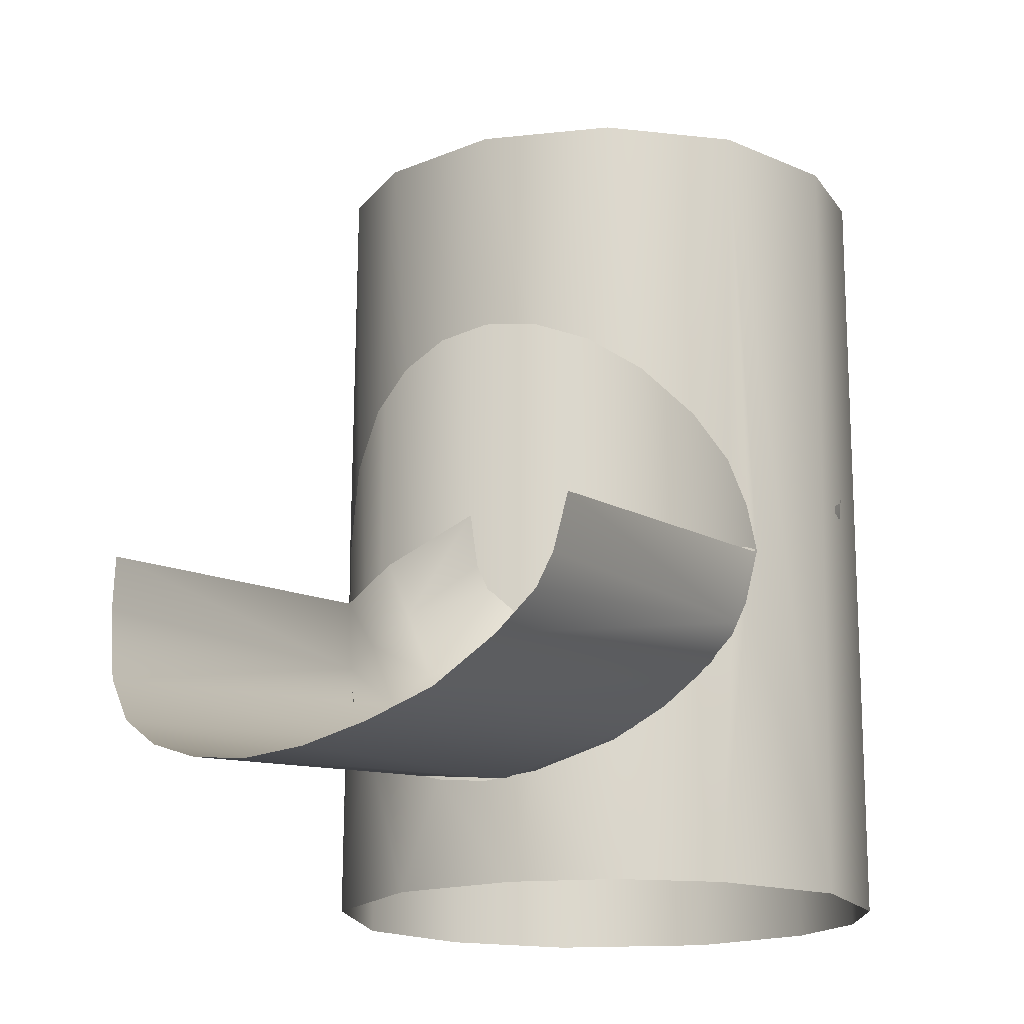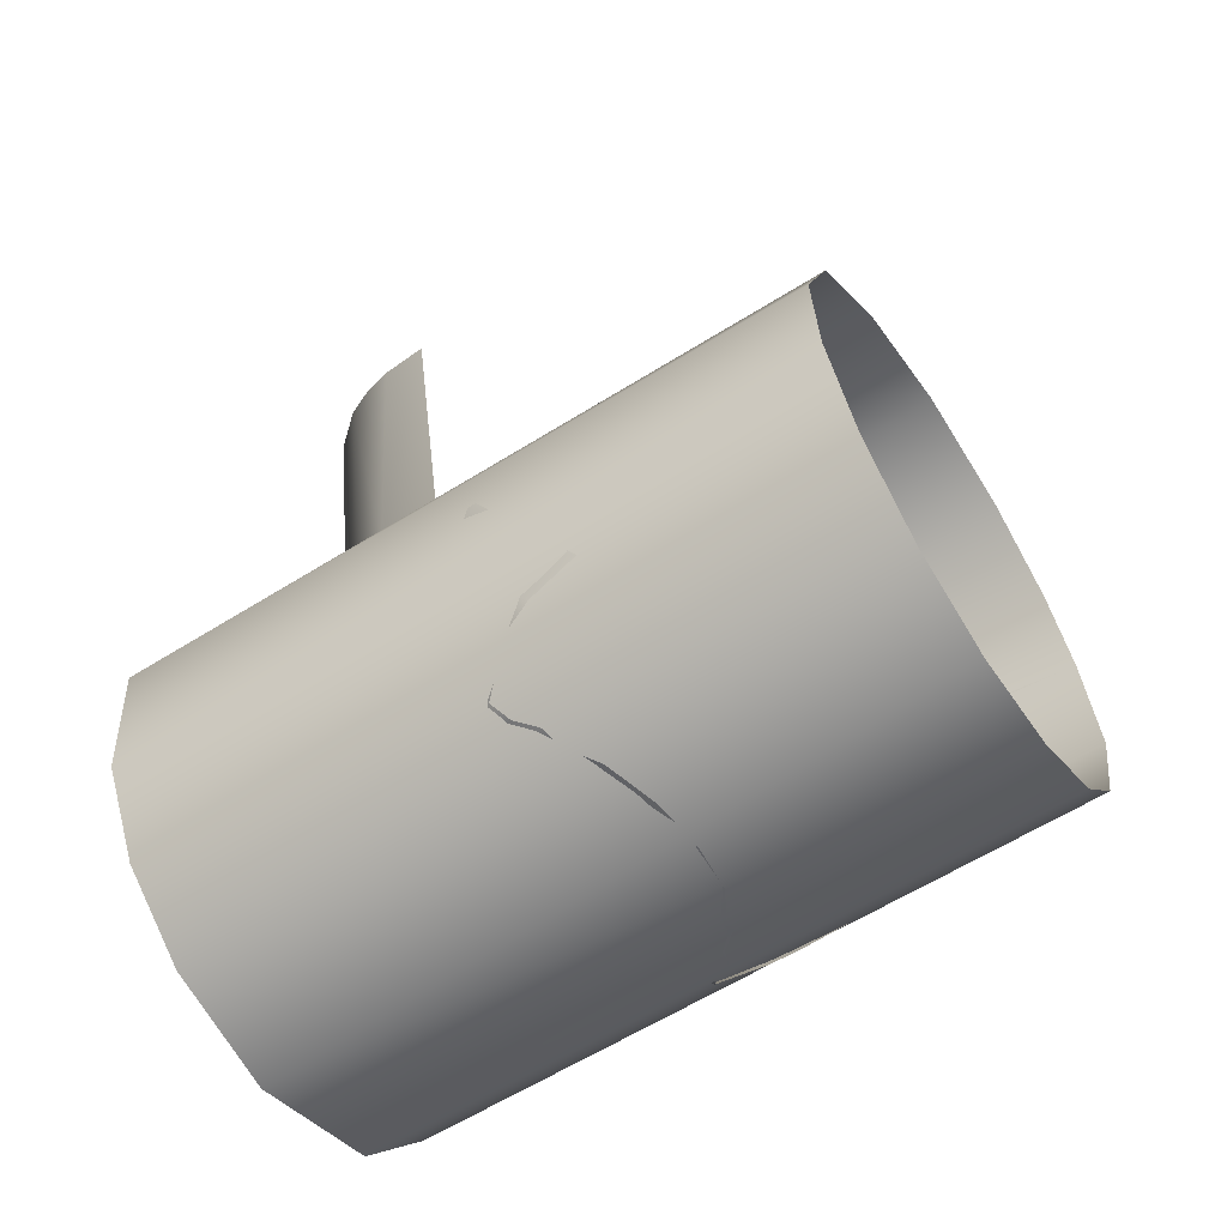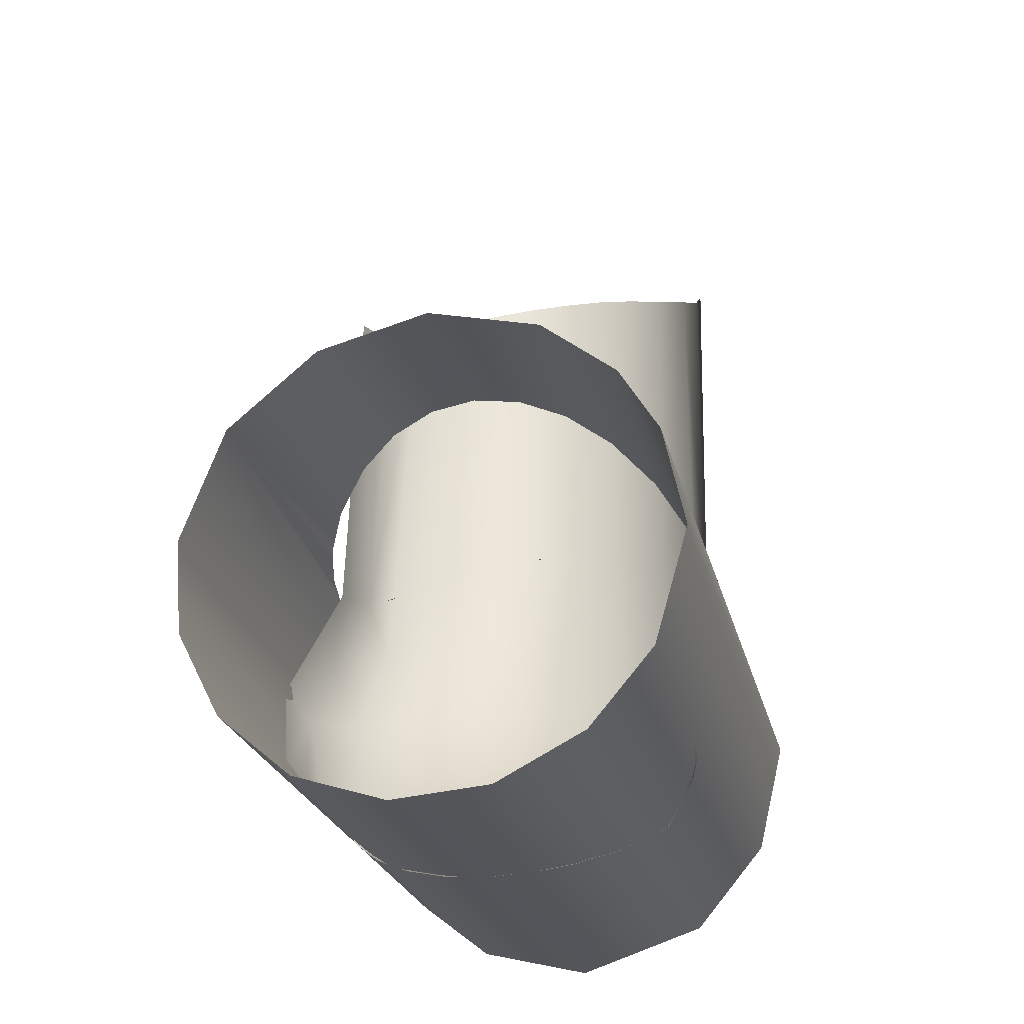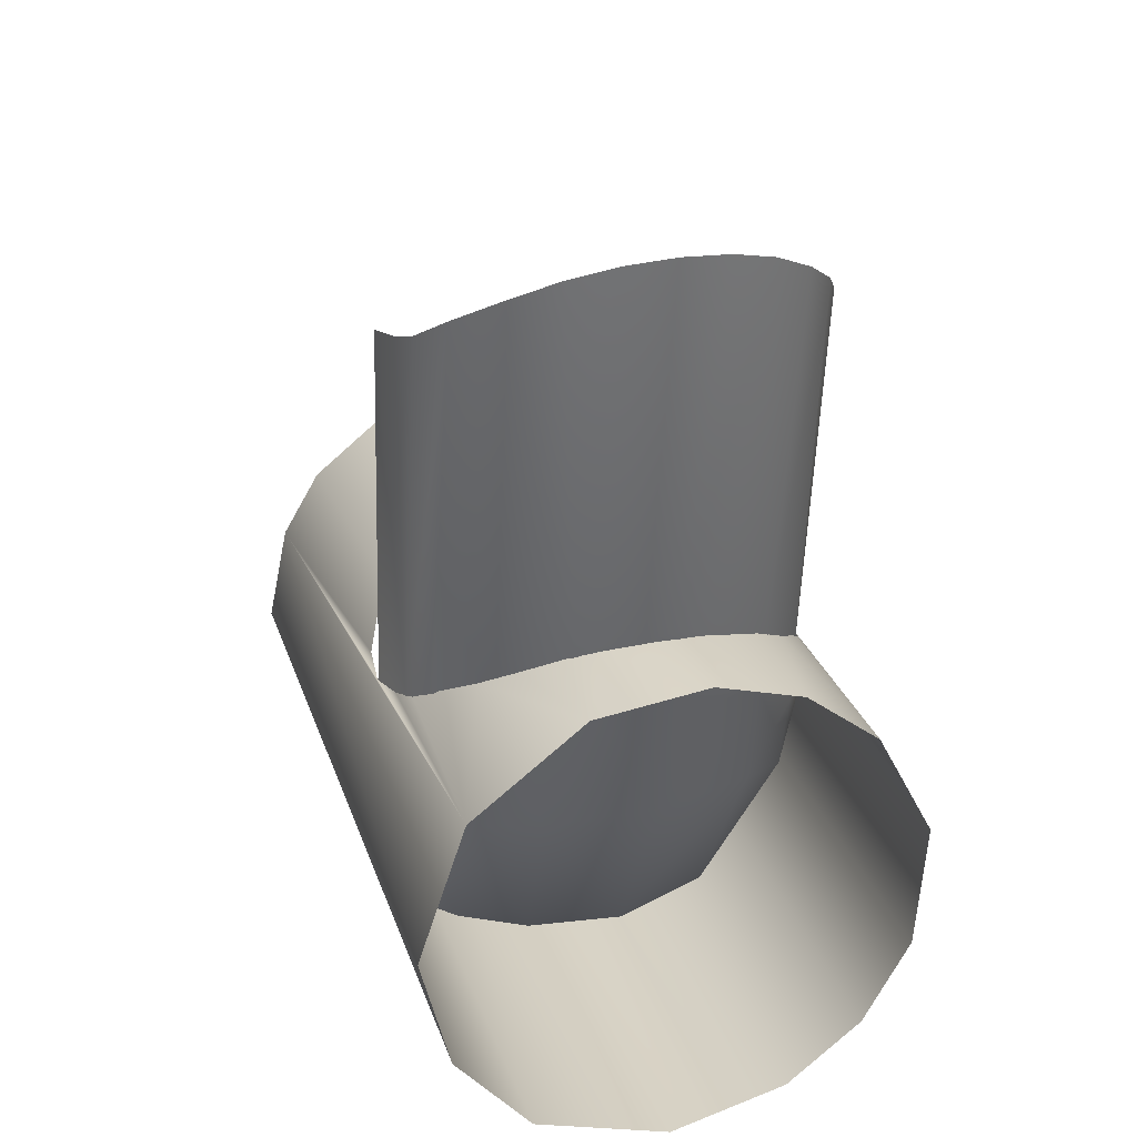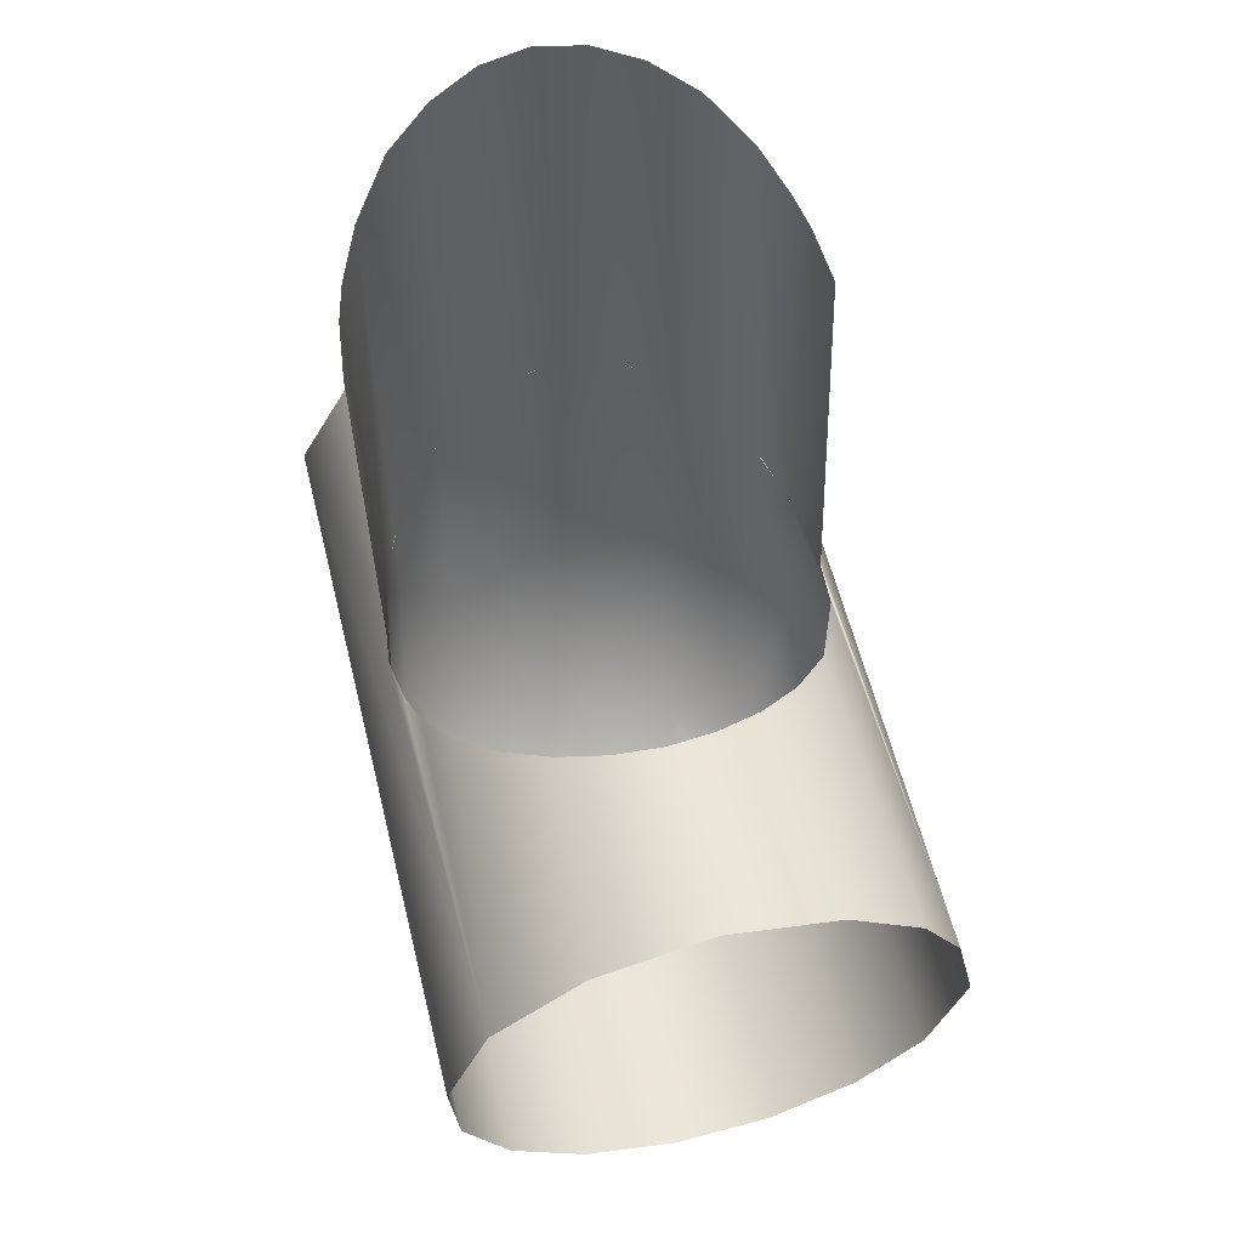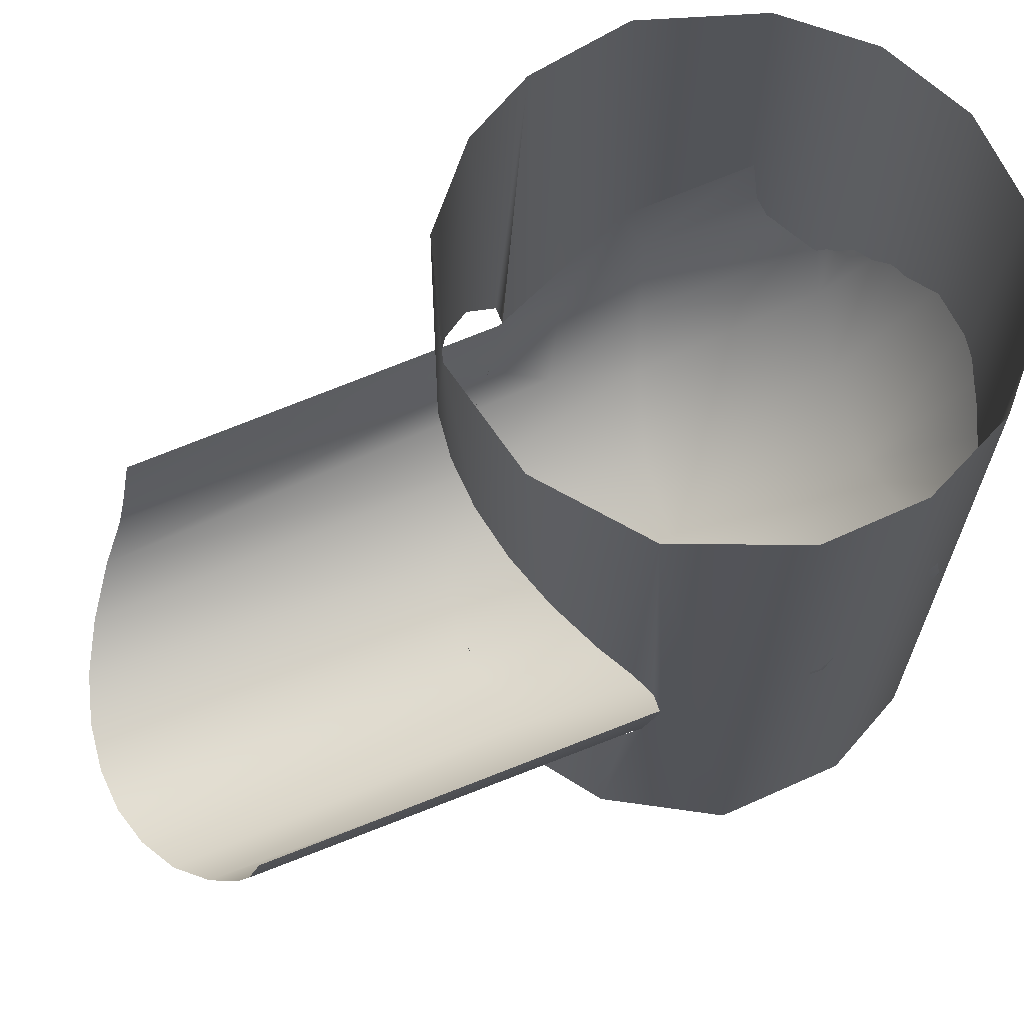
<metadata>
{"format":"obj","ext":"obj","renderer":"f3d","projection":"perspective","resolution":1024,"background":"white","views":[{"elev":-16.3,"azim":-153.0,"up":"+Z"},{"elev":-59.7,"azim":-56.7,"up":"+Y"},{"elev":-24.9,"azim":13.5,"up":"+Y"},{"elev":28.0,"azim":162.9,"up":"+Y"},{"elev":59.4,"azim":-14.0,"up":"+Y"},{"elev":66.7,"azim":-109.9,"up":"+Z"}]}
</metadata>
<code>
o out.001
v 0.4221 1.097 -1.646
v 1e-06 1.175 1.646
v 0.5327 1.04 1.646
v 0.9525 0.6913 -1.646
v 0.8873 0.7581 1.646
v 1.075 0.4453 1.646
v 1.177 0.02929 -1.646
v 1.177 -0.02929 1.646
v 1.04 -0.5327 -1.646
v 1.021 -0.5689 1.646
v 0.6785 -0.9627 -1.646
v 0.7254 -0.9162 1.646
v 0.02929 -1.177 -1.646
v 0.3196 -1.124 1.646
v -0.1349 -1.161 1.646
v -0.5327 -1.04 -1.646
v -0.5689 -1.021 1.646
v -0.8902 -0.7571 -1.646
v -0.9162 -0.7254 1.646
v -1.112 -0.3588 -1.646
v -1.124 -0.3196 1.646
v -1.158 0.246 -1.646
v -1.161 0.1349 1.646
v -0.8815 0.7663 -1.646
v -0.9581 0.6793 1.646
v -0.5296 1.04 -1.646
v -0.5327 1.04 1.646
v -0.1144 1.161 -1.646
v -0.6465 0.9675 0.5331
v -0.7057 0.9166 -0.9297
v 0.227 1.141 0.7473
v 0.227 1.141 -1.195
v -0.9675 0.6465 -0.4627
v 0.4453 1.075 0.6666
v 0.3846 1.1 -1.147
v -0.8228 0.8228 0.3424
v -0.8228 0.8228 -0.7899
v 0.6465 0.9675 0.5331
v 0 1.164 -1.224
v 0 1.164 0.7762
v 0.8316 0.8121 0.3315
v 0.8228 0.8228 -0.7899
v -0.4453 1.075 0.6666
v -0.5292 1.039 -1.076
v 0.9832 0.6233 -0.02744
v 0.9675 0.6465 -0.4627
v -0.227 1.141 0.7473
v -0.227 1.141 -1.195
v -0.9239 0.6996 -0.6065
v -0.9239 0.6996 0.1589
v 0.5556 1.016 -1.055
v 0.9239 0.6996 -0.6065
v -1 0.5856 -0.2238
v -0.9725 0.6181 -0.02968
v 0.7057 0.9166 -0.9297
v 1 0.5856 -0.2238
v -0.1032 1.199 -1.227
v 0.6591 0.7871 -0.9445
v -0.9388 0.68 -0.5512
v -0.9897 0.6033 -0.2292
v 0.9428 0.6643 -0.553
v -0.5903 1.016 -1.033
v 0.9945 0.6033 -0.2292
v 0.3409 1.109 -1.164
v 0.8675 0.4034 -0.6826
v -0.1258 0.1044 -0.9456
v 0.9436 -0.07825 -0.429
v 1.101 -0.1412 -0.1091
v -1.101 -0.1412 -0.1089
v -1.155 -0.04944 0.133
v -0.9237 -0.08423 -0.4589
v 0.7508 -0.003376 -0.6537
v 0.3494 -0.8004 -0.4435
v -0.09987 -0.7857 -0.5236
v -0.6004 -0.8272 -0.273
v 0.6492 -0.8344 -0.2169
v 0.5556 -1.018 0.149
v -1 -0.5886 0.5008
v 0.7071 -0.9195 0.02125
v 0.227 -1.143 0.3502
v -0.5556 -1.018 0.149
v 1 -0.5886 0.5008
v -0.781 -0.8563 -0.02921
v 0 -1.165 0.3782
v -0.4453 -1.076 0.2578
v -0.9675 -0.6487 0.2659
v -0.7071 -0.9195 0.02125
v 0.9239 -0.7018 0.1368
v 0.9675 -0.6472 0.265
v 0.3827 -1.095 0.2631
v -0.9239 -0.7018 0.1368
v -0.6465 -0.9691 0.1128
v 0.6465 -0.9687 0.1118
v 0.7828 -0.8566 -0.03124
v -0.227 -1.143 0.3503
v 0.4453 -1.076 0.2574
v -0.8646 0.4079 -0.6861
v 0.3965 0.08289 -0.8807
v 1.154 -0.03742 0.127
v -0.6315 0.07898 -0.7758
v 1.061 0.2717 -0.3501
v -1.063 0.2691 -0.3445
v 0.002427 2.974 -1.438
v 0.646 2.781 -1.207
v -0.9142 2.519 -0.8249
v -0.9897 2.409 -0.4461
v 0.9623 2.468 -0.6825
v -0.4393 2.887 -1.329
v -0.6411 2.781 -1.207
v 0.2276 2.952 -1.409
v -0.9574 2.468 -0.6825
v 0.9945 2.409 -0.4461
v 0.4445 2.887 -1.334
v -0.8139 2.64 -1.007
v 0.8187 2.64 -1.007
v 0.919 2.519 -0.8249
v -0.2228 2.952 -1.409
f 1 35 32
f 1 51 35
f 4 52 42
f 13 14 11
f 4 6 56
f 49 24 37
f 28 39 48
f 28 32 39
f 25 54 50
f 43 27 29
f 72 65 58
f 68 99 101
f 70 69 102
f 71 75 100
f 76 79 94
f 87 75 83
f 100 62 97
f 98 58 64
f 97 59 102
f 40 2 47
f 64 113 110
f 61 107 116
f 55 4 42
f 1 55 51
f 25 29 27
f 4 46 52
f 3 31 34
f 5 38 41
f 9 12 10
f 40 31 2
f 34 38 3
f 15 16 17
f 11 14 12
f 13 15 14
f 17 18 19
f 19 20 21
f 8 9 10
f 41 45 5
f 24 30 37
f 33 24 49
f 48 26 28
f 30 26 44
f 22 25 23
f 27 47 2
f 53 22 33
f 20 23 21
f 6 7 8
f 50 36 25
f 60 102 59
f 72 73 76
f 98 72 58
f 72 67 65
f 97 71 100
f 69 86 91
f 71 83 75
f 74 85 95
f 101 67 68
f 88 89 68
f 80 74 84
f 95 84 74
f 76 67 72
f 71 102 69
f 77 73 96
f 76 93 79
f 87 92 75
f 77 93 76
f 98 74 73
f 81 85 75
f 75 92 81
f 90 96 73
f 73 80 90
f 65 101 61
f 62 66 57
f 71 91 83
f 74 100 75
f 69 78 86
f 68 82 99
f 63 101 99
f 88 67 94
f 64 66 98
f 59 114 105
f 59 105 111
f 106 59 111
f 110 57 64
f 114 62 109
f 62 108 109
f 104 64 58
f 115 58 65
f 108 57 117
f 112 61 63
f 57 103 117
f 115 61 116
f 6 5 45
f 56 46 4
f 6 45 56
f 28 1 32
f 55 1 4
f 25 36 29
f 3 2 31
f 5 3 38
f 9 11 12
f 15 13 16
f 17 16 18
f 19 18 20
f 8 7 9
f 24 26 30
f 48 44 26
f 27 43 47
f 53 54 25
f 22 24 33
f 53 25 22
f 20 22 23
f 6 4 7
f 60 70 102
f 72 98 73
f 74 75 85
f 101 65 67
f 80 73 74
f 76 94 67
f 71 97 102
f 77 76 73
f 98 66 74
f 62 100 66
f 71 69 91
f 74 66 100
f 69 70 78
f 68 89 82
f 63 61 101
f 88 68 67
f 64 57 66
f 59 97 114
f 106 60 59
f 110 103 57
f 114 97 62
f 104 113 64
f 115 104 58
f 108 62 57
f 112 107 61
f 115 65 61

</code>
